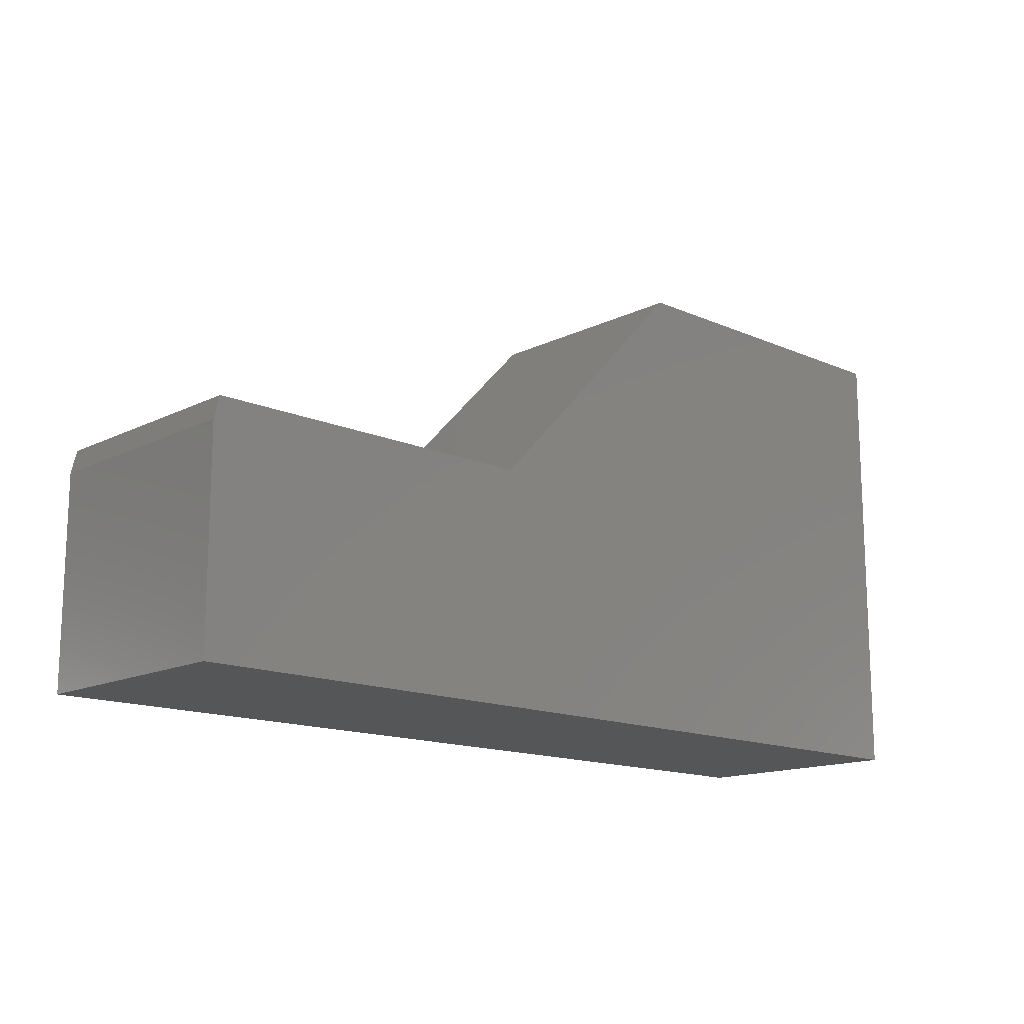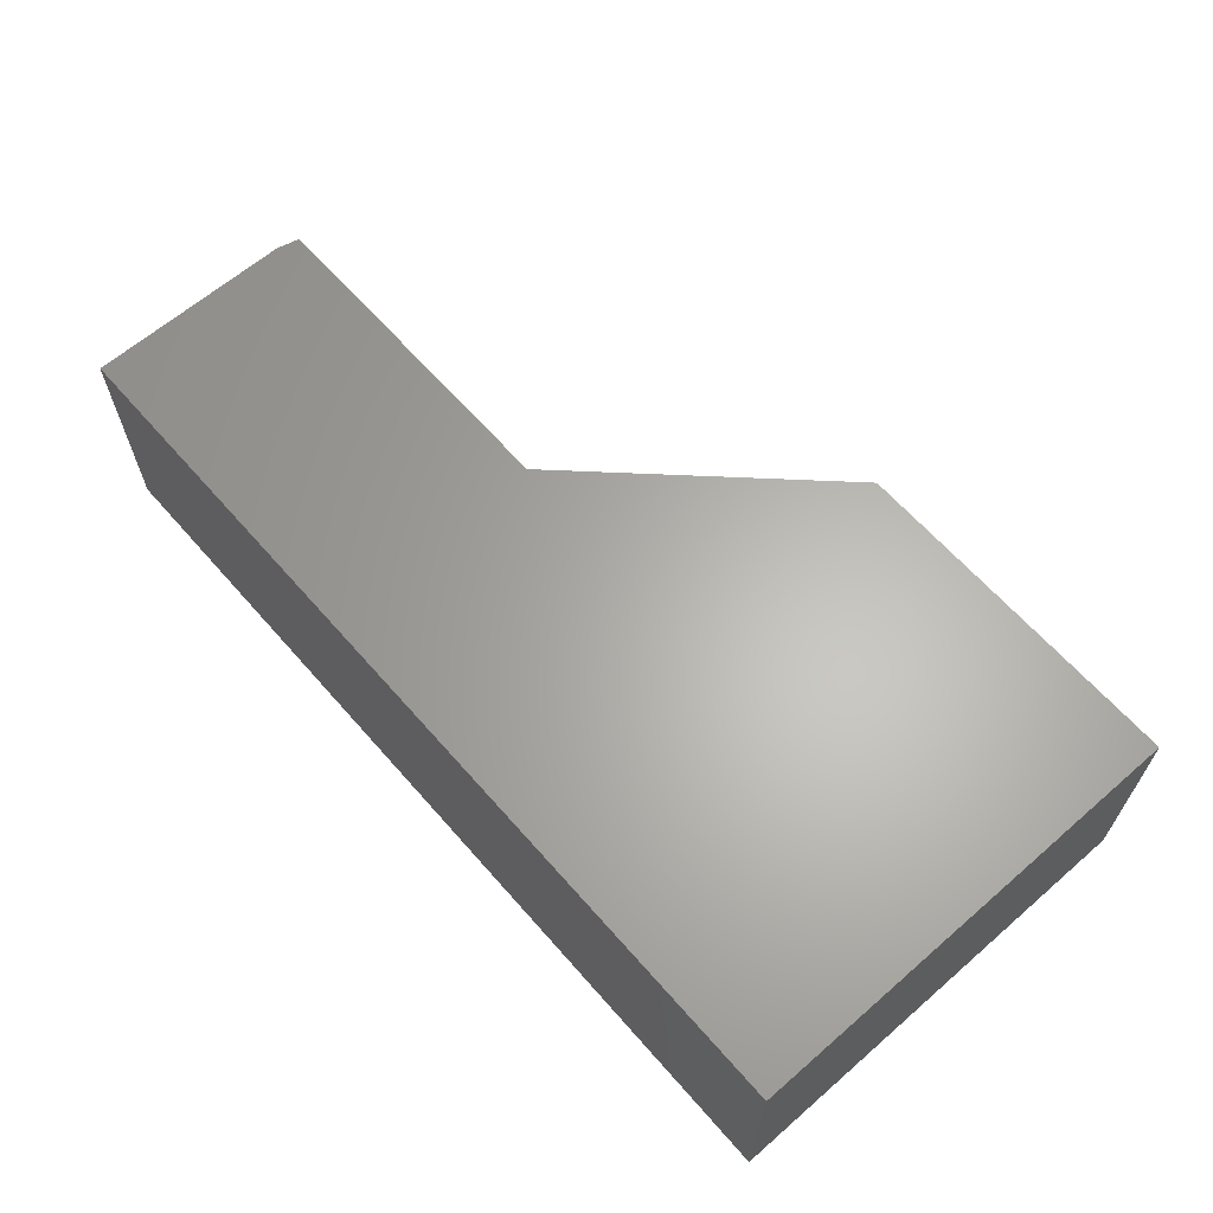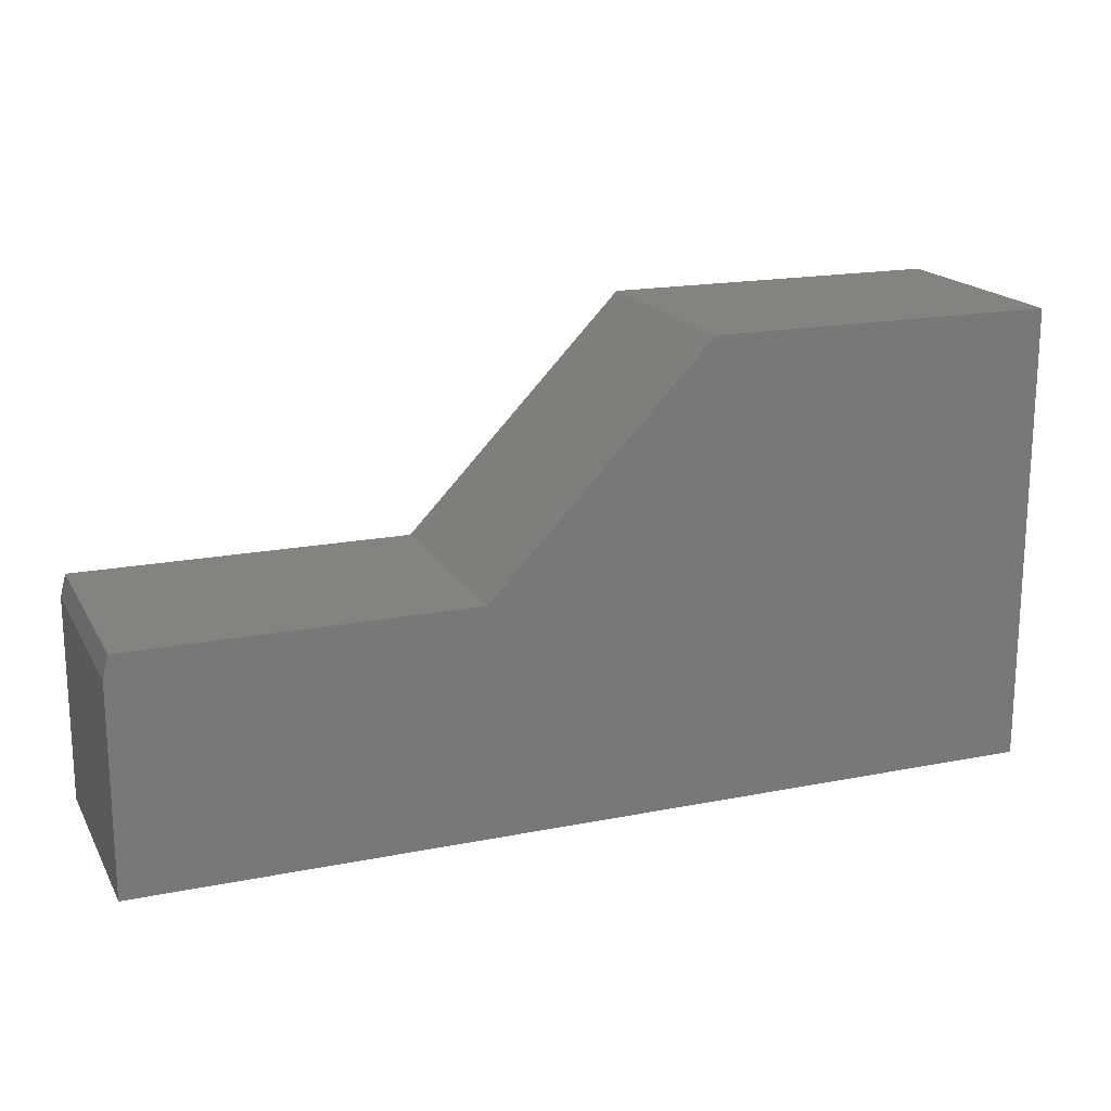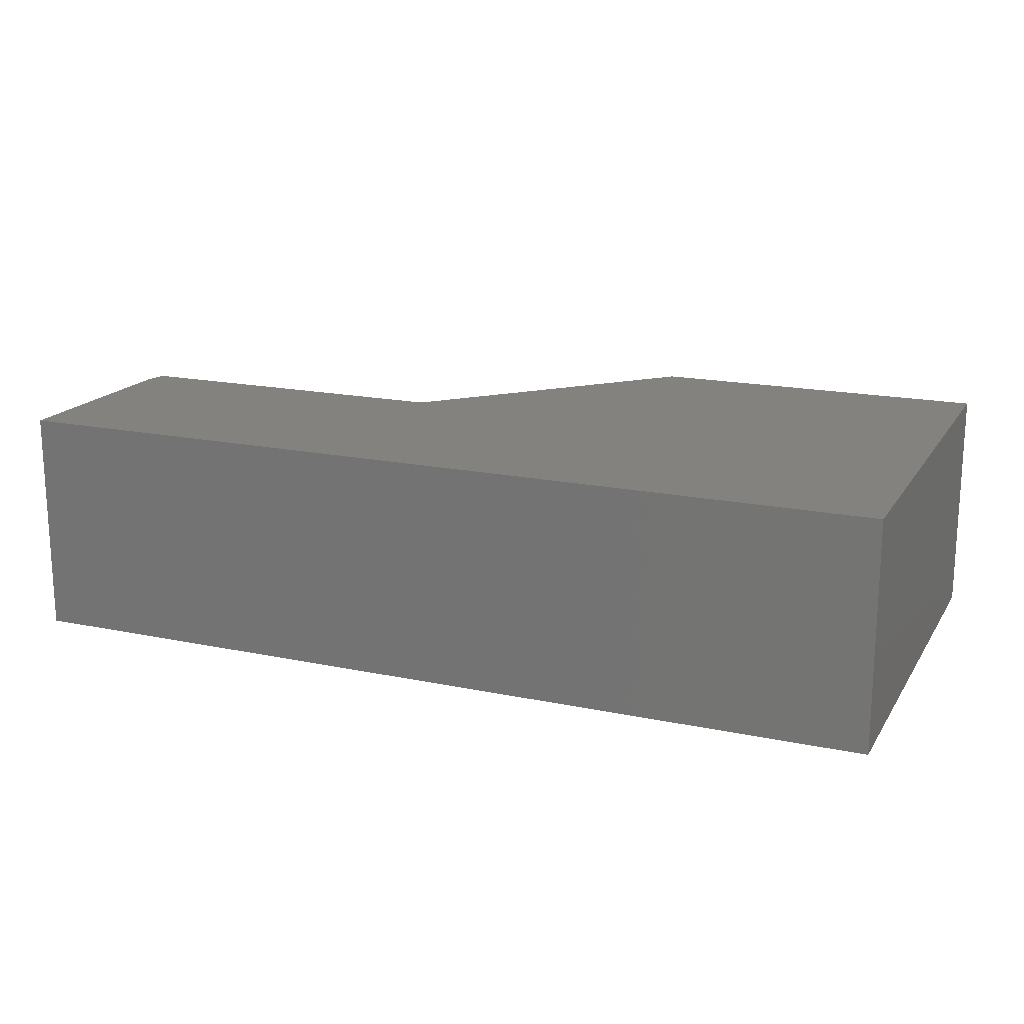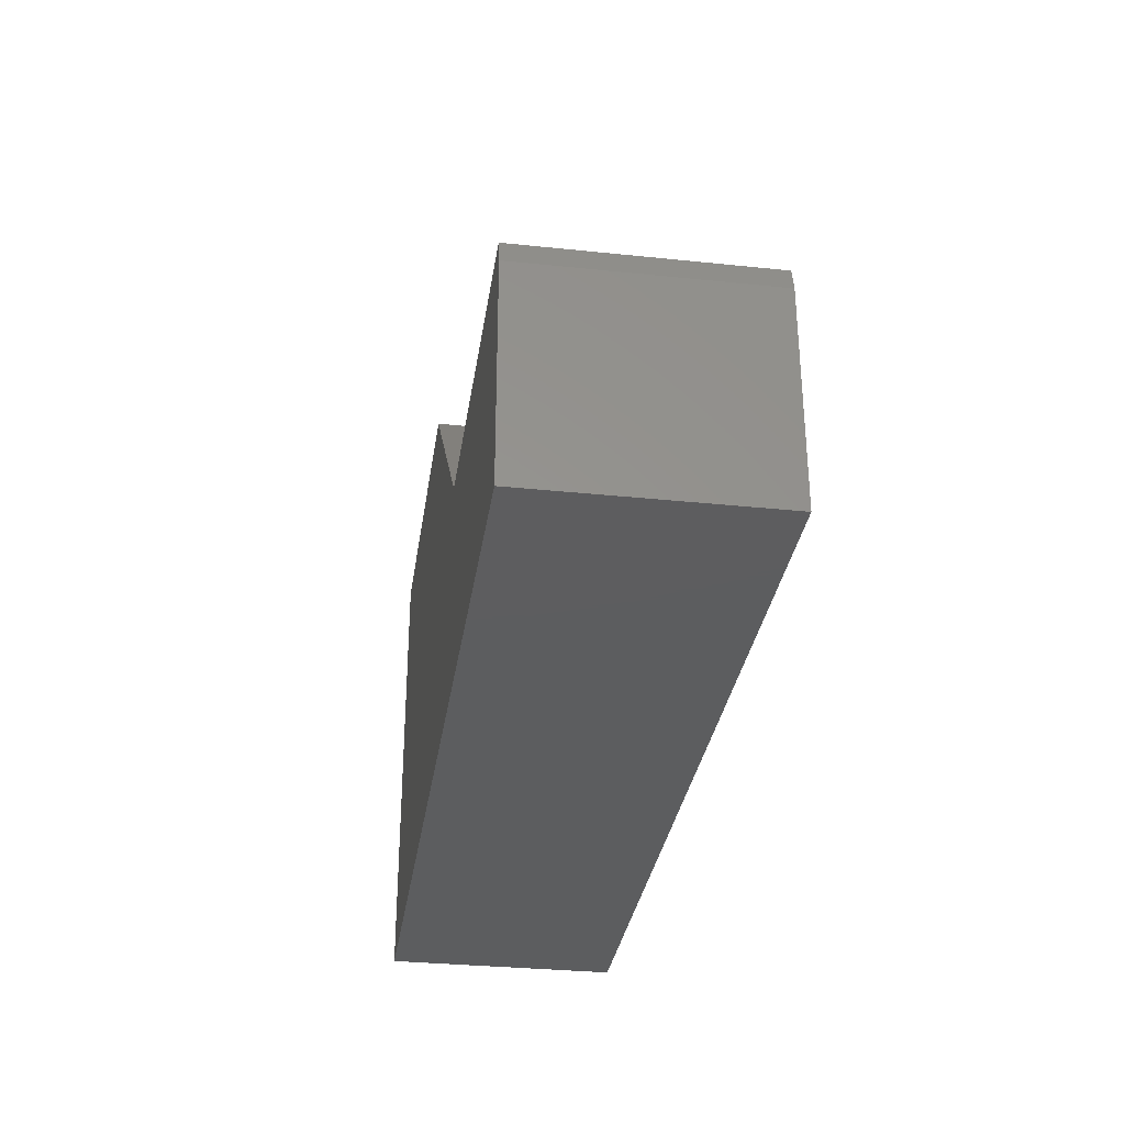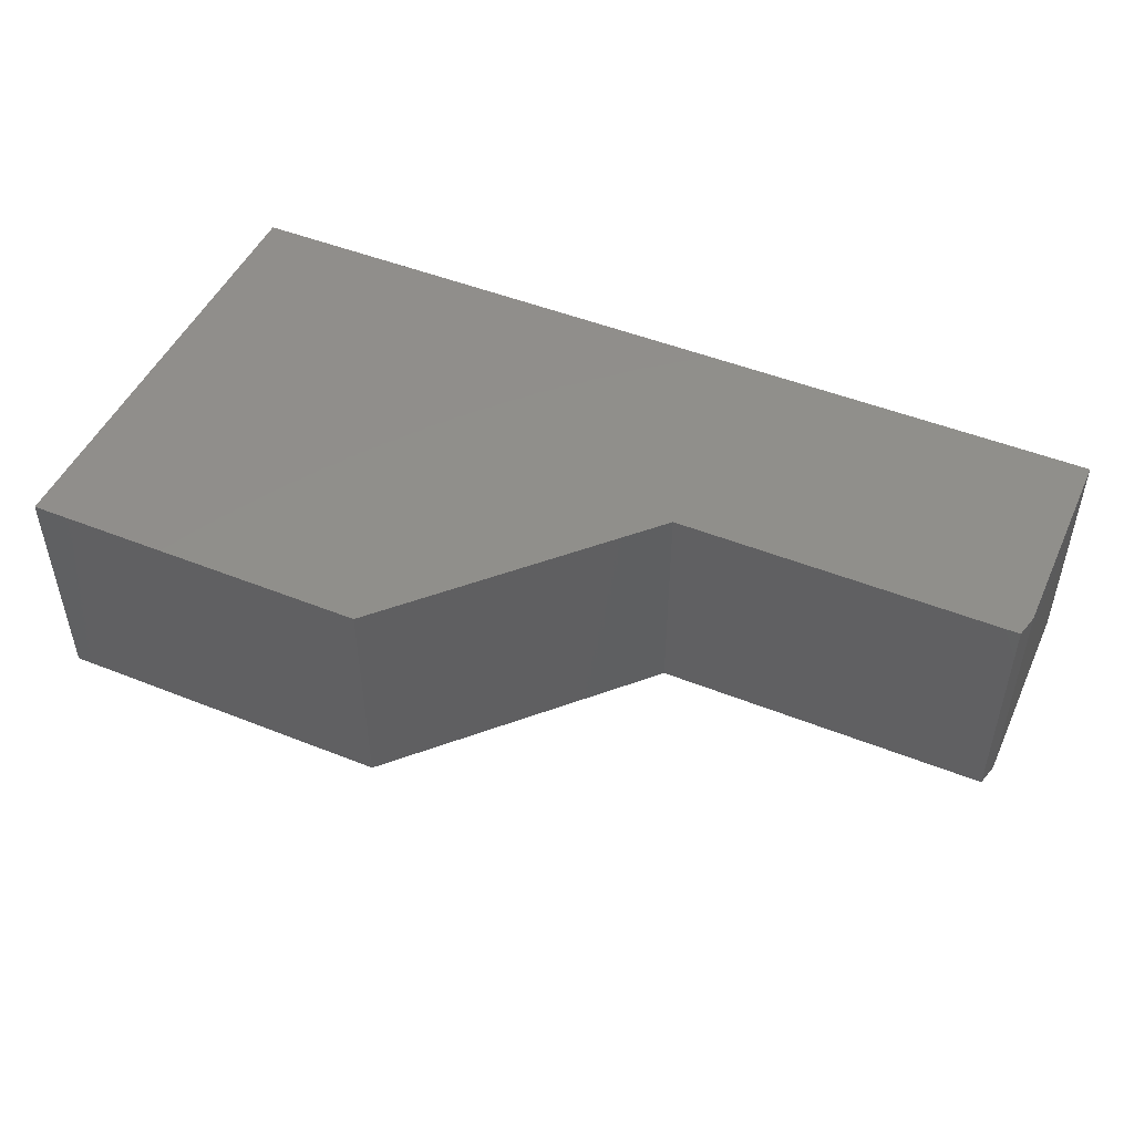
<metadata>
{"format":"stl","ext":"stl","renderer":"f3d","projection":"perspective","resolution":1024,"background":"white","views":[{"elev":-14.7,"azim":136.7,"up":"+Z"},{"elev":63.8,"azim":-131.2,"up":"+Y"},{"elev":17.9,"azim":158.7,"up":"+Z"},{"elev":17.5,"azim":-157.4,"up":"+Y"},{"elev":-32.2,"azim":81.7,"up":"+Z"},{"elev":48.5,"azim":24.0,"up":"+Y"}]}
</metadata>
<code>
# stl→obj: 14 verts, 24 faces
v -0.75 -0.3203 -0.1328
v 0.5156 -0.3203 -0.1328
v 0.5156 -0.3203 0.1557
v 0.5078 -0.3203 0.1869
v 0.03602 -0.3203 0.1869
v -0.2704 -0.3203 0.5067
v -0.75 -0.3203 0.5067
v -0.75 0 -0.1328
v -0.75 3.55e-17 0.5067
v -0.2704 8.874e-17 0.5067
v 0.03602 1.05e-16 0.1869
v 0.5078 1.574e-16 0.1869
v 0.5156 1.565e-16 0.1557
v 0.5156 1.405e-16 -0.1328
f 1 2 3
f 1 3 4
f 1 4 5
f 1 5 6
f 1 6 7
f 8 9 10
f 8 10 11
f 8 11 12
f 8 12 13
f 8 13 14
f 4 12 5
f 5 12 11
f 14 13 2
f 2 13 3
f 3 13 4
f 4 13 12
f 7 9 1
f 1 9 8
f 6 10 7
f 7 10 9
f 5 11 6
f 6 11 10
f 1 8 2
f 2 8 14

</code>
